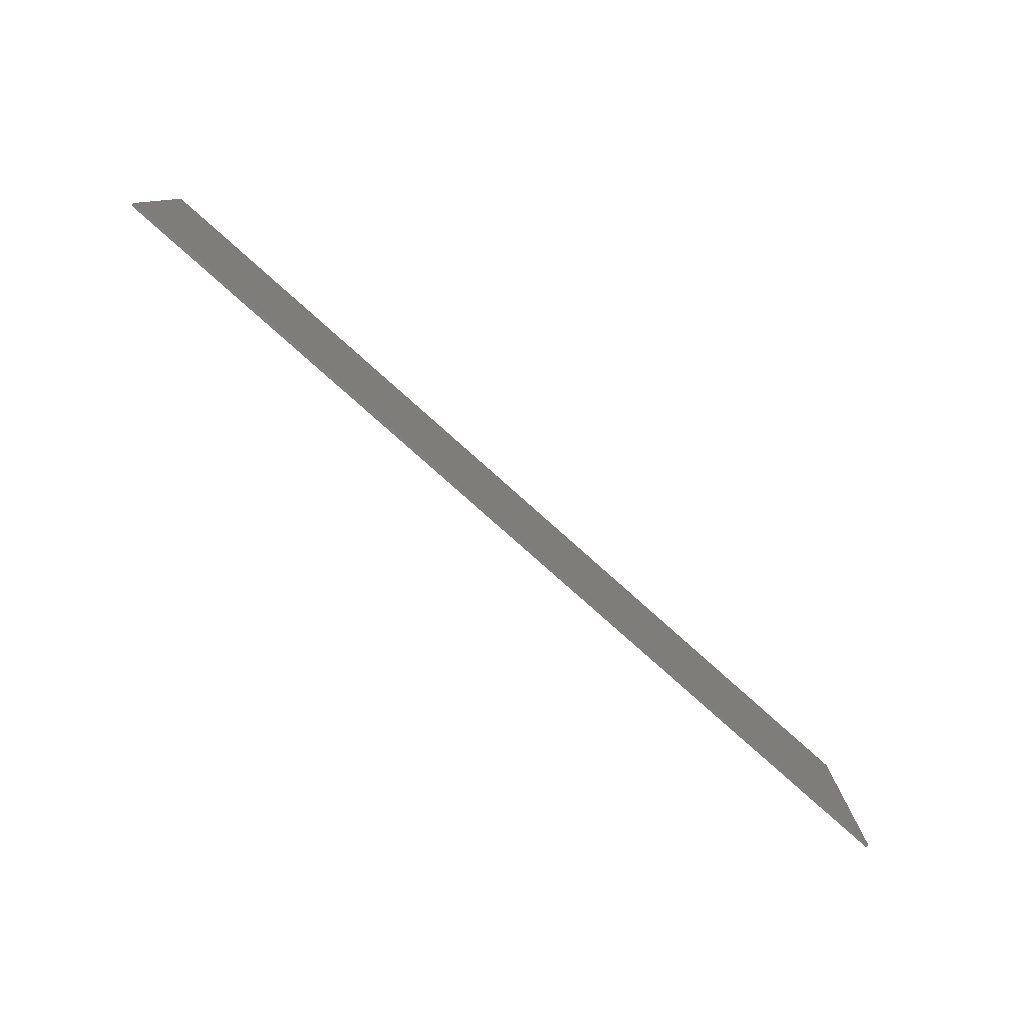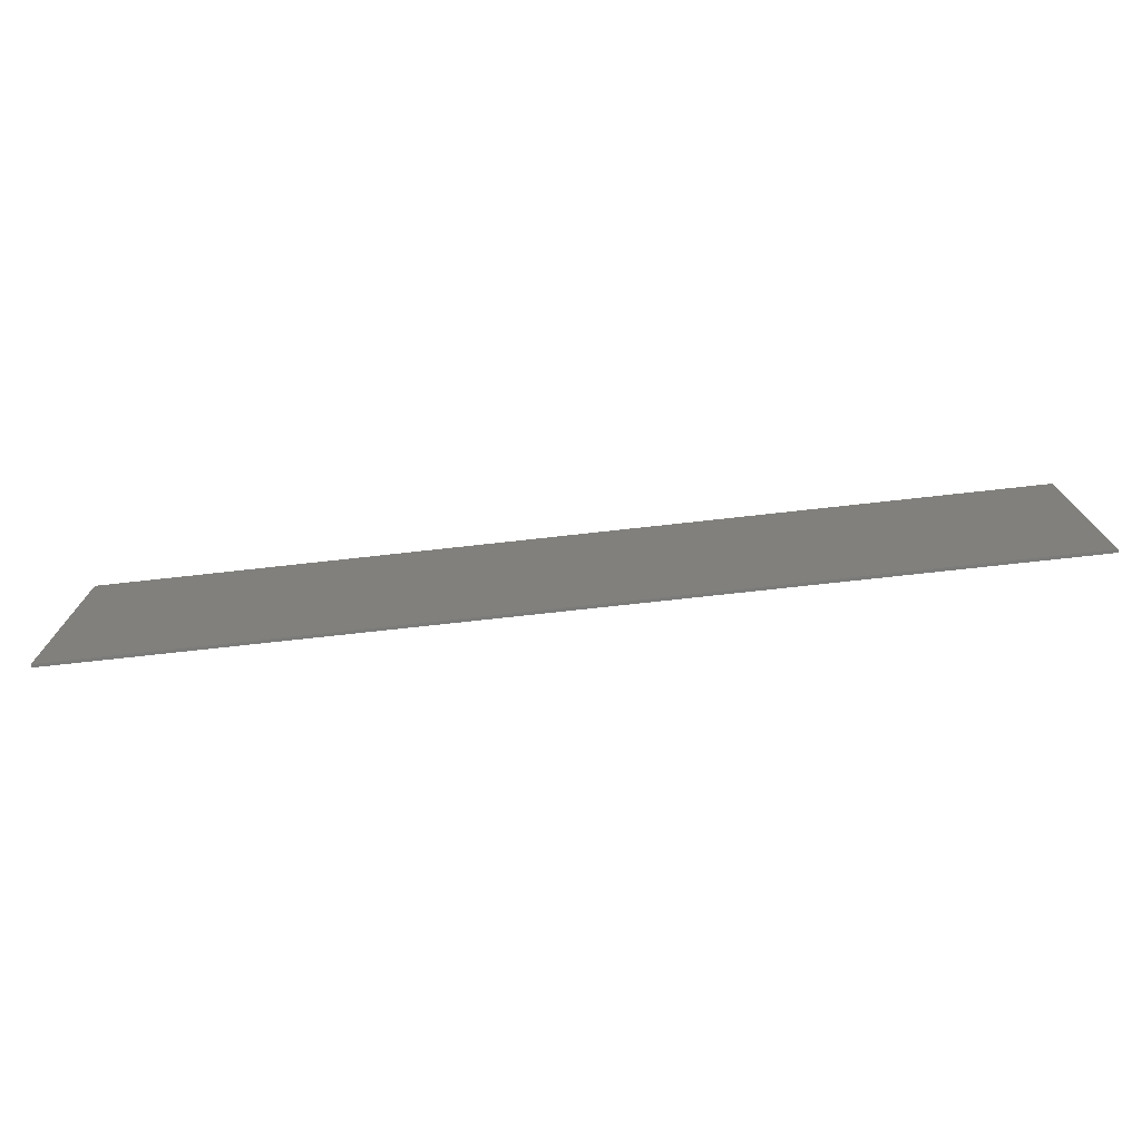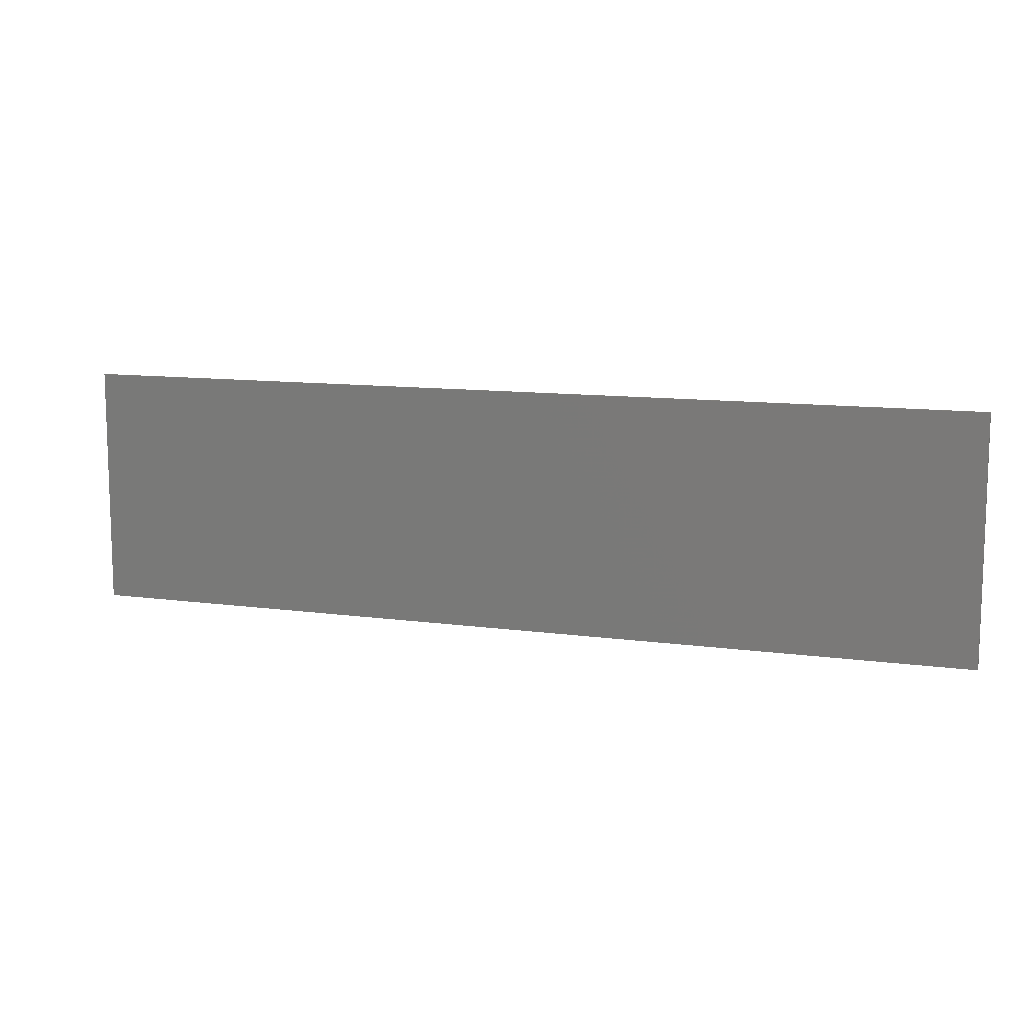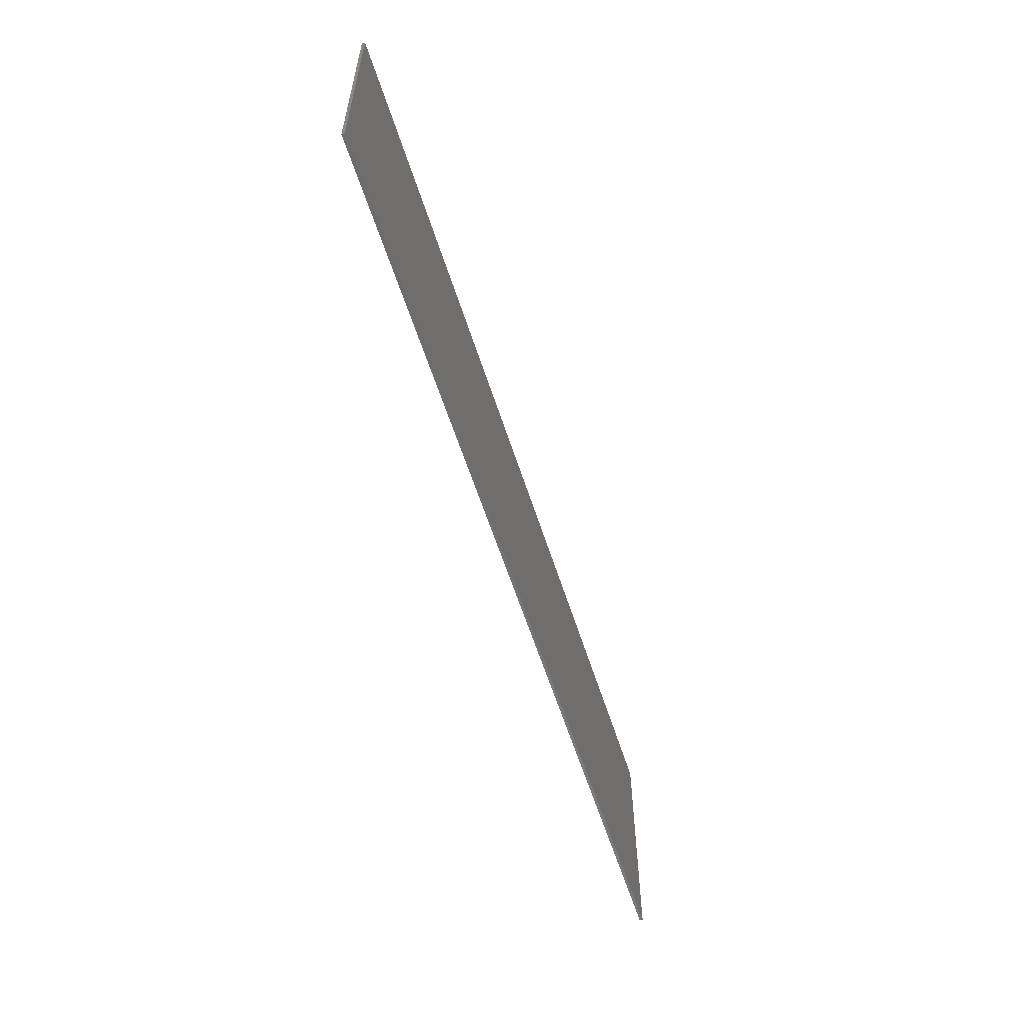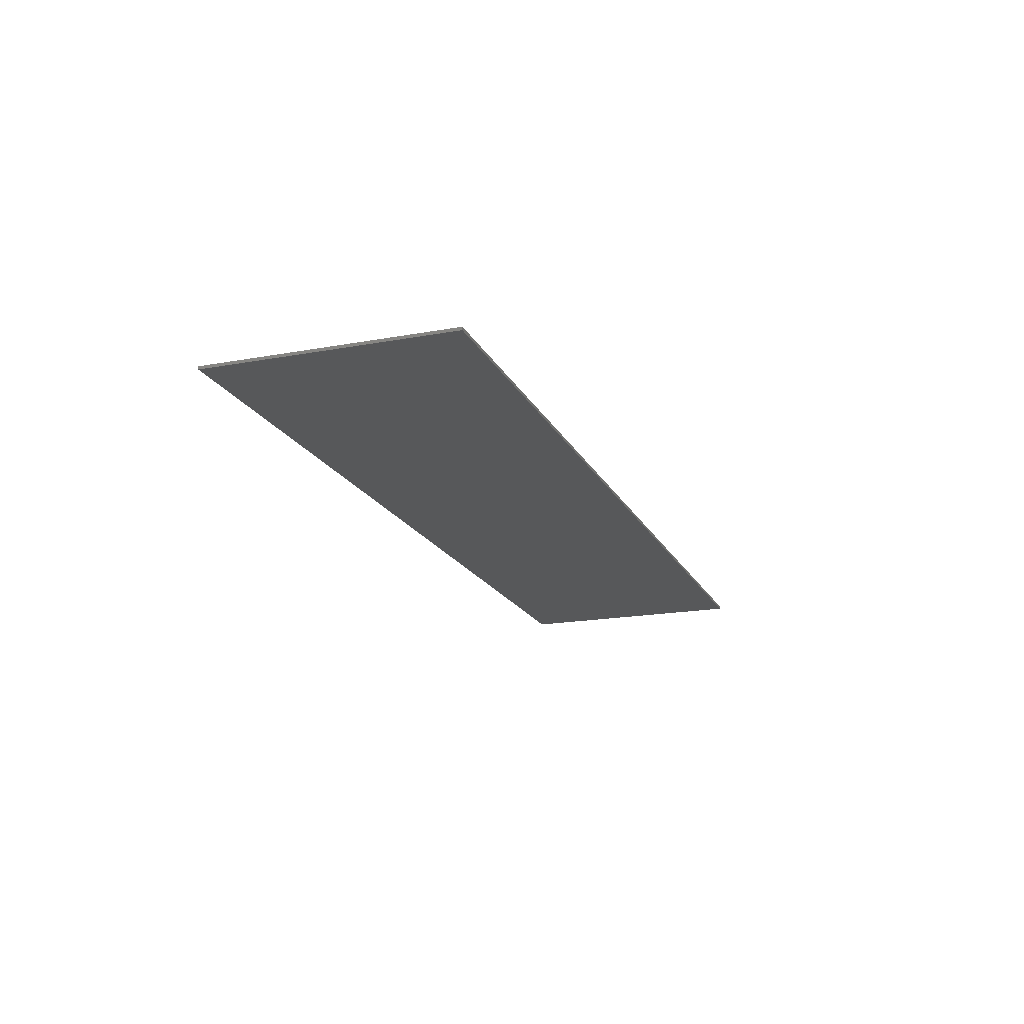
<metadata>
{"format":"stl","ext":"stl","renderer":"f3d","projection":"perspective","resolution":1024,"background":"white","views":[{"elev":-79.4,"azim":-41.7,"up":"+Z"},{"elev":-74.5,"azim":-173.7,"up":"+Z"},{"elev":10.9,"azim":19.1,"up":"+Z"},{"elev":-58.3,"azim":107.5,"up":"+Z"},{"elev":-18.3,"azim":-70.4,"up":"+Y"}]}
</metadata>
<code>
# stl→obj: 199 verts, 386 faces
v -15.2 0 4
v -15.2 0 -4
v 15.2 0 -4
v 15.2 0 4
v 15.2 -0.1 -4
v 15.2 -0.1 4
v -15.2 -0.1 4
v -15.2 -0.1 -4
v -3.405 -0.1 -0.63
v -3.146 -0.1 -0.63
v -3.146 -0.1 -0.0682
v -3.405 -0.1 0.6523
v -3.146 -0.1 0.1483
v -3.146 -0.1 0.6523
v -2.638 -0.1 -0.0682
v -2.638 -0.1 -0.63
v -2.38 -0.1 -0.63
v -2.38 -0.1 0.6523
v -2.638 -0.1 0.1483
v -2.638 -0.1 0.6523
v -2.242 -0.1 -0.63
v -1.967 -0.1 -0.63
v -1.861 -0.1 -0.3386
v -1.782 -0.1 -0.1221
v -1.742 -0.1 0.6523
v -1.431 -0.1 -0.1221
v -1.608 -0.1 0.3534
v -1.348 -0.1 -0.3386
v -1.236 -0.1 -0.63
v -0.9547 -0.1 -0.63
v -1.468 -0.1 0.6523
v -0.1879 -0.1 -0.4515
v -0.1995 -0.1 -0.63
v 0.0341 -0.1 -0.63
v -0.0948 -0.1 -0.0875
v -0.153 -0.1 -0.2706
v 0.0906 -0.1 -0.2446
v 0.0483 -0.1 -0.4487
v 0.185 -0.1 0.4069
v -0.3741 -0.1 0.6353
v -0.3741 -0.1 0.4069
v 0.1601 -0.1 -0.0349
v -0.0171 -0.1 0.0903
v 0.2551 -0.1 0.1628
v 0.0761 -0.1 0.2551
v 0.4673 -0.1 0.4568
v 0.4673 -0.1 0.6353
v 0.362 -0.1 0.3321
v 0.9127 -0.1 -0.414
v 0.6282 -0.1 -0.3329
v 0.7473 -0.1 -0.5722
v 0.8663 -0.1 -0.3068
v 0.9907 -0.1 -0.6523
v 1.012 -0.1 -0.4489
v 0.7122 -0.1 -0.0801
v 0.9705 -0.1 -0.1969
v 0.8943 -0.1 0.0412
v 0.8453 -0.1 0.2238
v 0.6328 -0.1 0.3998
v 0.6038 -0.1 0.2238
v 0.8904 -0.1 0.4003
v 0.7197 -0.1 0.5382
v 0.6308 -0.1 0.0543
v 0.8516 -0.1 0.6277
v 1.004 -0.1 0.4541
v 1.017 -0.1 -0.0171
v 1.18 -0.1 -0.6134
v 1.145 -0.1 -0.3791
v 1.2 -0.1 -0.0895
v 1.33 -0.1 -0.4967
v 1.428 -0.1 -0.2921
v 1.137 -0.1 0.039
v 1.461 -0.1 0.0105
v 1.015 -0.1 0.6576
v 1.193 -0.1 0.6198
v 1.131 -0.1 0.3884
v 1.429 -0.1 0.3073
v 1.336 -0.1 0.5067
v 1.186 -0.1 0.2036
v 1.909 -0.1 -0.414
v 1.625 -0.1 -0.3329
v 1.744 -0.1 -0.5722
v 1.862 -0.1 -0.3068
v 1.987 -0.1 -0.6523
v 2.008 -0.1 -0.4489
v 1.708 -0.1 -0.0801
v 1.967 -0.1 -0.1969
v 1.891 -0.1 0.0412
v 1.841 -0.1 0.2238
v 1.629 -0.1 0.3998
v 1.6 -0.1 0.2238
v 1.887 -0.1 0.4003
v 1.716 -0.1 0.5382
v 1.627 -0.1 0.0543
v 1.848 -0.1 0.6277
v 2 -0.1 0.4541
v 2.013 -0.1 -0.0171
v 2.176 -0.1 -0.6134
v 2.141 -0.1 -0.3791
v 2.196 -0.1 -0.0895
v 2.326 -0.1 -0.4967
v 2.424 -0.1 -0.2921
v 2.133 -0.1 0.039
v 2.457 -0.1 0.0105
v 2.011 -0.1 0.6576
v 2.189 -0.1 0.6198
v 2.127 -0.1 0.3884
v 2.426 -0.1 0.3073
v 2.332 -0.1 0.5067
v 2.182 -0.1 0.2036
v 2.895 -0.1 -0.3083
v 2.643 -0.1 -0.3081
v 2.729 -0.1 -0.5084
v 2.952 -0.1 -0.4208
v 2.862 -0.1 -0.6163
v 3.031 -0.1 -0.4489
v 2.872 -0.1 0.0022
v 3.031 -0.1 -0.6523
v 2.615 -0.1 0.0048
v 2.897 -0.1 0.3237
v 2.671 -0.1 0.3976
v 2.628 -0.1 0.2238
v 2.741 -0.1 0.5263
v 2.951 -0.1 0.4256
v 2.865 -0.1 0.6248
v 3.031 -0.1 0.4541
v 3.031 -0.1 0.6576
v 3.165 -0.1 -0.3184
v 3.111 -0.1 -0.4204
v 3.322 -0.1 -0.5211
v 3.191 -0.1 0.0022
v 3.434 -0.1 -0.2176
v 3.197 -0.1 -0.6195
v 3.392 -0.1 -0.392
v 3.448 -0.1 0.0024
v 3.197 -0.1 0.6244
v 3.111 -0.1 0.4256
v 3.323 -0.1 0.5248
v 3.168 -0.1 0.3126
v 3.392 -0.1 0.3968
v 3.434 -0.1 0.2226
v -3.696 -0.1 -1.05
v 3.696 -0.1 -1.05
v -3.696 -0.1 1.05
v 3.696 -0.1 1.05
v 4.52 -0.1 -1.6
v 4.52 -0.1 1.48
v -4.6 -0.1 -1.6
v -4.6 -0.1 1.48
v 5.04 -0.1 1.76
v 5.04 -0.1 -1.92
v 4.8 -0.1 2
v 4.8 -0.1 -2.12
v -4.84 -0.1 -2.12
v -4.88 -0.1 2
v -5.12 -0.1 -1.92
v -5.12 -0.1 1.8
v 13.2 -0.1 1.8
v 13.56 -0.1 0
v 13.56 -0.1 1.52
v 11.92 -0.1 1.8
v 7.12 -0.1 1.8
v 13.12 -0.1 -2.28
v 9.4 -0.1 1.8
v 10.84 -0.1 -2.28
v 6.8 -0.1 -2.12
v 8.44 -0.1 -2.36
v 6.8 -0.1 -0.6
v 6.96 -0.1 -2.36
v 13.44 -0.1 1.72
v 6.84 -0.1 -2.28
v -8.16 -0.1 -2.4
v -6.6 -0.1 -2.4
v -6.6 -0.1 -0.68
v -12.92 -0.1 -2.36
v -6.88 -0.1 1.8
v -9.24 -0.1 1.8
v -10.64 -0.1 -2.36
v -13 -0.1 1.76
v -13.24 -0.1 0.04
v -11.76 -0.1 1.76
v -13.24 -0.1 1.52
v -13.2 -0.1 1.68
v -14.52 -0.1 2.76
v -14.52 -0.1 -2.88
v -14.04 -0.1 3.2
v -14.2 -0.1 -3.2
v 14.08 -0.1 -3.2
v 14.52 -0.1 -2.84
v 14.52 -0.1 2.76
v 14.12 -0.1 3.2
v -10.24 -0.1 3.2
v -9.4 -0.1 -3.2
v -6 -0.1 3.2
v -5.68 -0.1 -3.2
v 5.4 -0.1 3.2
v 5.4 -0.1 -3.2
v 10 -0.1 -3.2
v 10.4 -0.1 3.2
f 1 2 3
f 3 4 1
f 4 3 5
f 5 6 4
f 7 8 2
f 2 1 7
f 6 7 1
f 1 4 6
f 3 2 8
f 8 5 3
f 9 10 11
f 9 11 12
f 12 13 14
f 13 12 11
f 11 15 13
f 16 17 15
f 15 17 18
f 19 18 20
f 18 19 15
f 15 19 13
f 21 22 23
f 24 25 21
f 26 24 23
f 25 24 27
f 24 21 23
f 28 29 30
f 28 30 26
f 27 26 31
f 31 26 30
f 27 31 25
f 28 26 23
f 32 33 34
f 35 36 37
f 32 38 36
f 39 40 41
f 42 43 35
f 34 38 32
f 42 35 37
f 44 45 43
f 44 43 42
f 45 44 39
f 46 47 39
f 46 39 48
f 44 48 39
f 39 47 40
f 37 36 38
f 49 50 51
f 49 52 50
f 49 53 54
f 49 51 53
f 55 56 57
f 58 59 60
f 61 62 59
f 60 63 58
f 57 58 63
f 64 61 65
f 64 62 61
f 61 59 58
f 63 55 57
f 57 56 66
f 54 67 68
f 67 54 53
f 56 69 66
f 67 70 68
f 71 69 68
f 66 69 72
f 73 69 71
f 71 68 70
f 72 69 73
f 65 74 64
f 75 74 65
f 65 76 75
f 77 78 76
f 79 72 73
f 75 76 78
f 76 79 77
f 73 77 79
f 80 81 82
f 80 83 81
f 80 84 85
f 80 82 84
f 86 87 88
f 89 90 91
f 92 93 90
f 91 94 89
f 88 89 94
f 95 92 96
f 95 93 92
f 92 90 89
f 94 86 88
f 88 87 97
f 85 98 99
f 98 85 84
f 87 100 97
f 98 101 99
f 102 100 99
f 97 100 103
f 104 100 102
f 102 99 101
f 103 100 104
f 96 105 95
f 106 105 96
f 96 107 106
f 108 109 107
f 110 103 104
f 106 107 109
f 107 110 108
f 104 108 110
f 111 112 113
f 114 113 115
f 116 114 115
f 111 117 112
f 114 111 113
f 115 118 116
f 112 117 119
f 120 121 122
f 120 123 121
f 119 117 122
f 124 125 123
f 125 126 127
f 126 125 124
f 117 120 122
f 124 123 120
f 128 129 130
f 131 128 132
f 116 133 129
f 130 134 128
f 132 128 134
f 129 133 130
f 131 132 135
f 136 137 138
f 127 126 136
f 137 139 138
f 126 137 136
f 140 139 141
f 138 139 140
f 139 131 141
f 131 135 141
f 118 133 116
f 12 142 9
f 9 142 10
f 10 16 15
f 16 10 142
f 142 17 16
f 21 18 17
f 21 17 142
f 22 29 28
f 29 22 142
f 21 142 22
f 142 30 29
f 11 10 15
f 18 21 25
f 30 33 32
f 33 30 142
f 30 41 31
f 36 30 32
f 28 23 22
f 26 27 24
f 142 53 33
f 38 34 50
f 51 34 53
f 34 51 50
f 67 53 84
f 49 54 56
f 34 33 53
f 68 56 54
f 41 36 35
f 37 50 42
f 41 30 36
f 50 52 55
f 56 55 52
f 56 52 49
f 63 50 55
f 68 69 56
f 42 50 63
f 38 50 37
f 142 143 53
f 20 13 19
f 43 41 35
f 41 45 39
f 44 60 48
f 43 45 41
f 12 14 144
f 144 20 18
f 20 144 14
f 13 20 14
f 144 142 12
f 40 31 41
f 18 25 144
f 25 31 144
f 40 144 31
f 144 40 74
f 57 79 58
f 60 46 48
f 72 79 57
f 76 58 79
f 57 66 72
f 42 63 44
f 61 58 76
f 46 59 62
f 59 46 60
f 47 62 64
f 62 47 46
f 65 61 76
f 74 75 95
f 64 74 47
f 47 74 40
f 60 44 63
f 144 74 145
f 82 70 67
f 82 81 70
f 82 67 84
f 101 98 113
f 80 85 87
f 84 118 98
f 99 87 85
f 81 83 86
f 71 86 73
f 86 71 81
f 83 87 86
f 81 71 70
f 99 100 87
f 87 83 80
f 119 104 102
f 119 102 112
f 102 101 112
f 115 113 98
f 129 114 116
f 118 143 133
f 143 118 84
f 130 133 143
f 115 98 118
f 134 130 143
f 117 111 131
f 114 128 111
f 114 129 128
f 135 132 143
f 117 131 139
f 134 143 132
f 128 131 111
f 143 145 135
f 113 112 101
f 84 53 143
f 73 94 91
f 73 86 94
f 90 77 91
f 91 77 73
f 88 103 110
f 103 88 97
f 110 89 88
f 107 89 110
f 78 90 93
f 90 78 77
f 95 75 93
f 93 75 78
f 92 107 96
f 105 106 125
f 89 107 92
f 95 105 74
f 104 122 108
f 104 119 122
f 108 121 109
f 121 108 122
f 139 137 120
f 141 145 140
f 117 139 120
f 124 120 137
f 121 123 109
f 125 106 123
f 123 106 109
f 126 124 137
f 127 136 145
f 145 136 138
f 127 145 105
f 138 140 145
f 125 127 105
f 141 135 145
f 105 145 74
f 146 145 143
f 145 146 147
f 146 142 148
f 142 146 143
f 144 148 142
f 148 144 149
f 145 149 144
f 149 145 147
f 150 146 151
f 146 150 147
f 152 147 150
f 146 153 151
f 153 148 154
f 148 153 146
f 155 147 152
f 147 155 149
f 148 156 154
f 157 149 155
f 156 149 157
f 149 156 148
f 158 159 160
f 159 158 161
f 162 163 164
f 163 162 165
f 166 167 168
f 167 166 169
f 158 160 170
f 169 166 171
f 172 173 174
f 175 176 177
f 176 175 178
f 179 180 181
f 180 179 182
f 182 179 183
f 184 8 185
f 8 184 7
f 7 184 186
f 8 187 185
f 8 188 187
f 188 8 5
f 5 189 188
f 5 190 189
f 190 5 6
f 6 191 190
f 6 186 191
f 186 6 7
f 182 185 180
f 185 182 184
f 183 184 182
f 184 183 186
f 179 186 183
f 177 180 175
f 180 177 181
f 181 186 179
f 186 181 192
f 177 192 181
f 187 180 185
f 180 187 175
f 193 175 187
f 175 193 178
f 174 178 172
f 178 174 176
f 172 178 193
f 176 192 177
f 192 176 194
f 157 194 176
f 194 157 155
f 156 176 174
f 176 156 157
f 193 173 172
f 173 193 195
f 195 174 173
f 174 195 156
f 195 154 156
f 152 194 155
f 194 152 196
f 195 153 154
f 153 195 197
f 197 151 153
f 151 197 166
f 197 171 166
f 171 197 169
f 168 151 166
f 151 168 150
f 162 152 150
f 152 162 196
f 162 150 168
f 167 162 168
f 162 167 165
f 197 167 169
f 167 197 198
f 198 165 167
f 198 163 165
f 163 198 188
f 188 159 163
f 159 188 189
f 189 160 159
f 160 189 190
f 190 170 160
f 170 190 191
f 161 163 159
f 163 161 164
f 191 158 170
f 191 161 158
f 161 191 199
f 199 164 161
f 199 162 164
f 162 199 196

</code>
